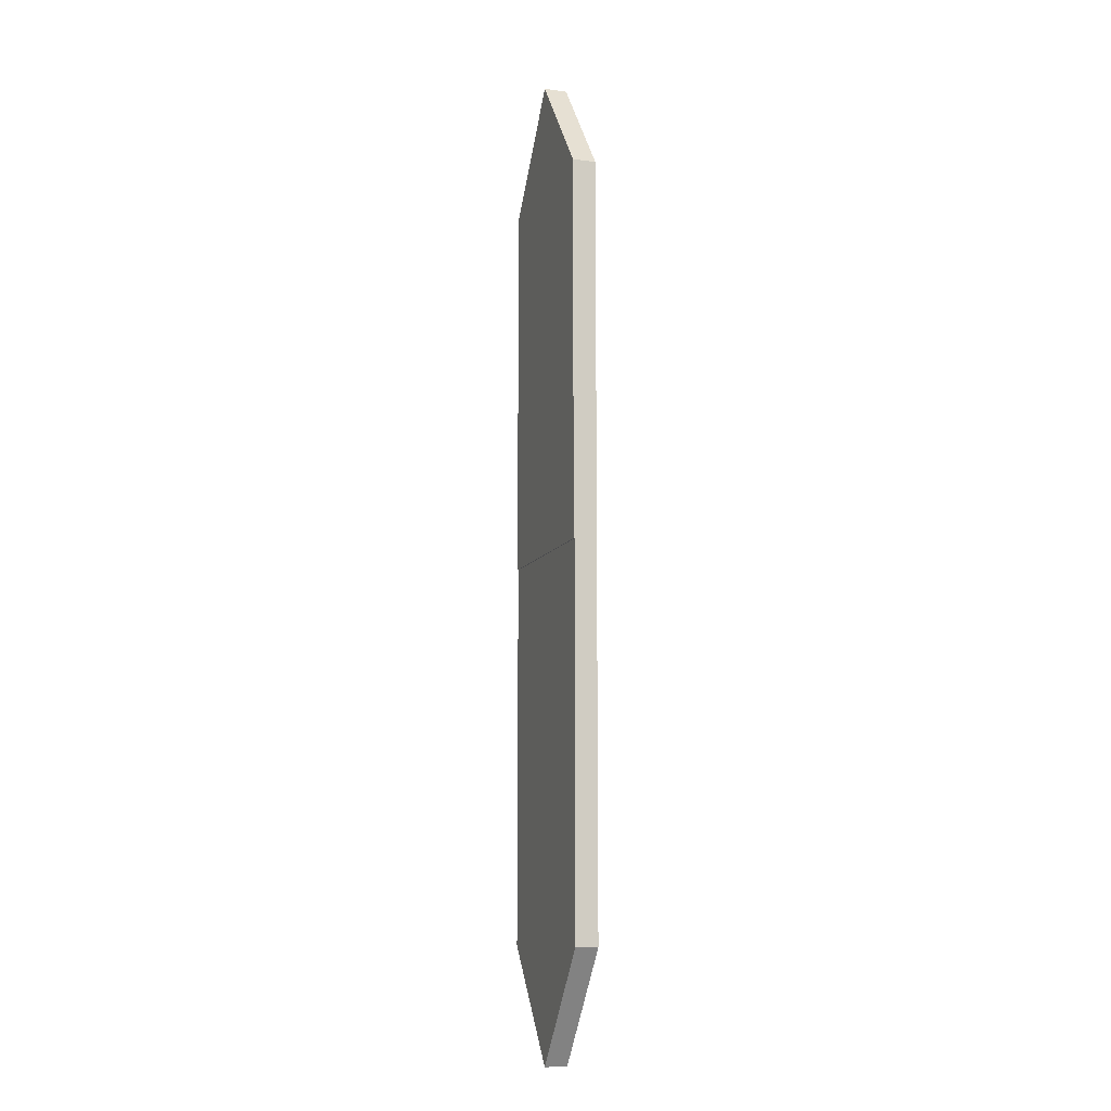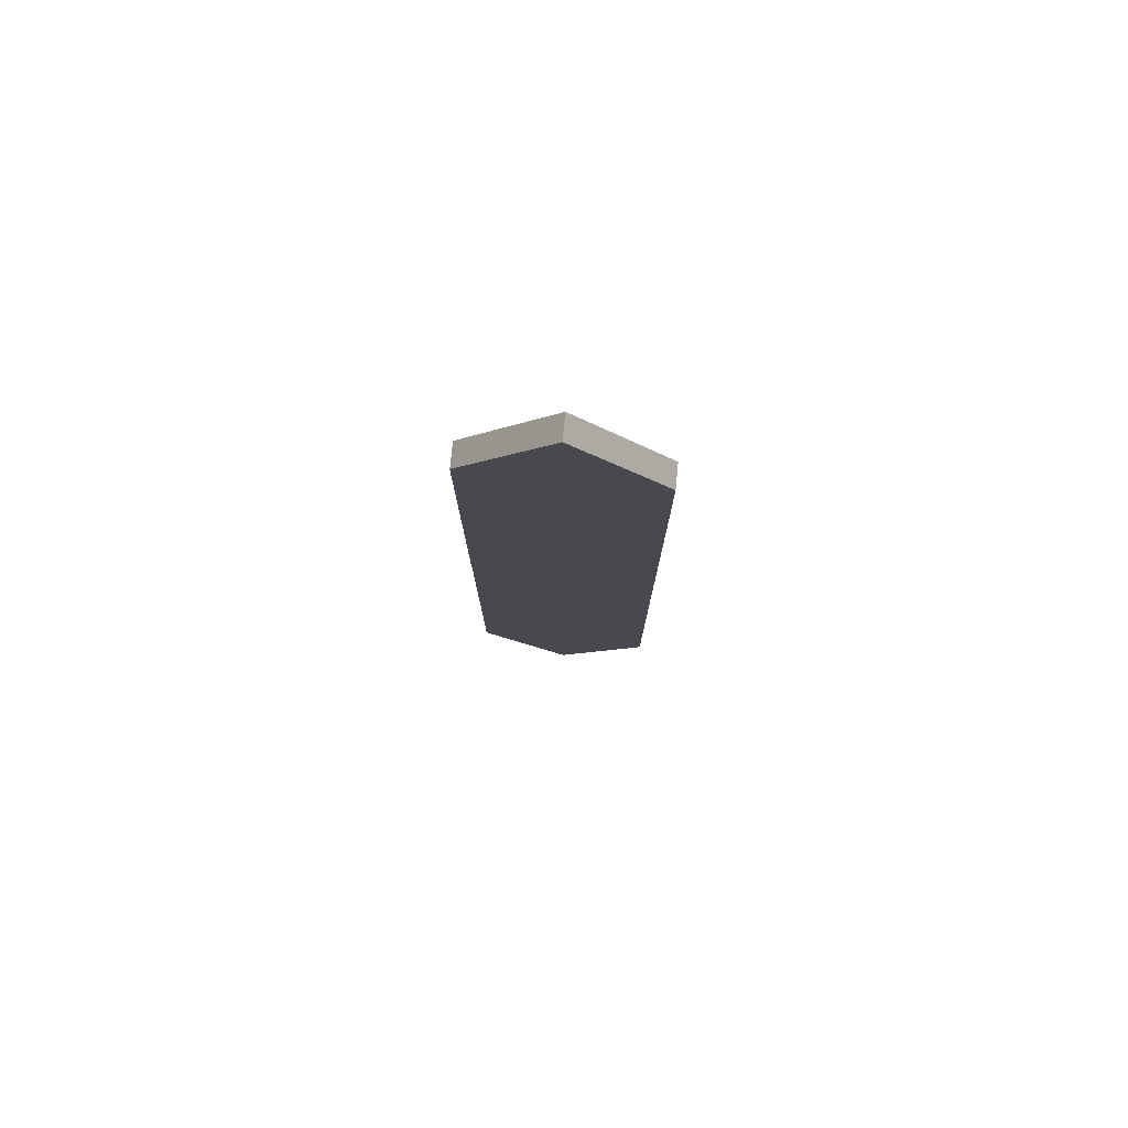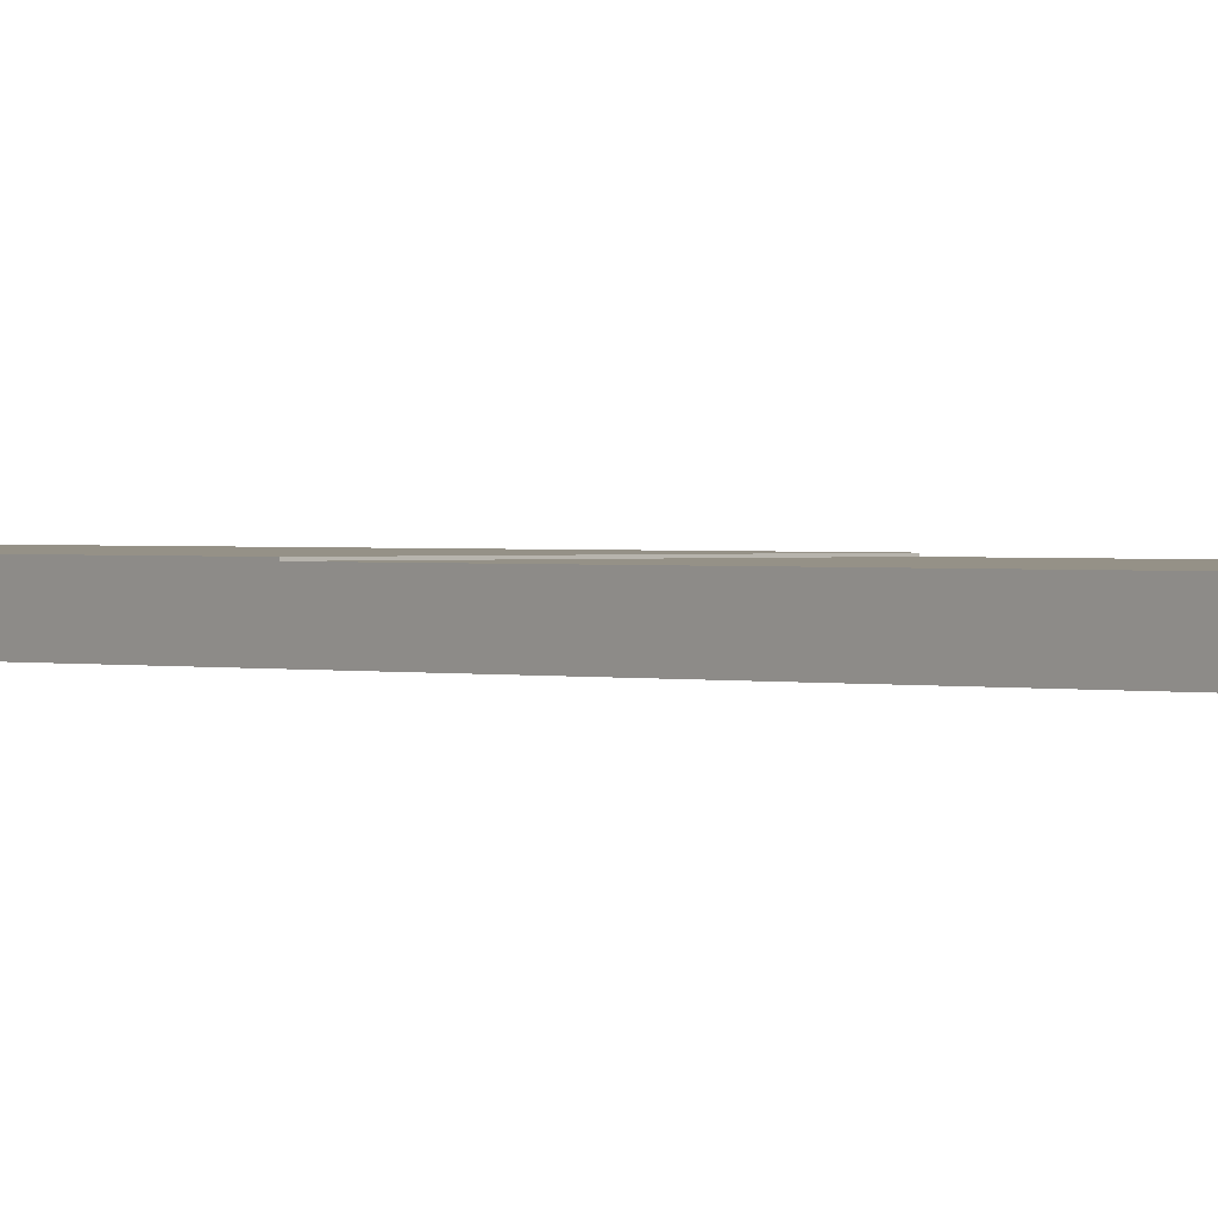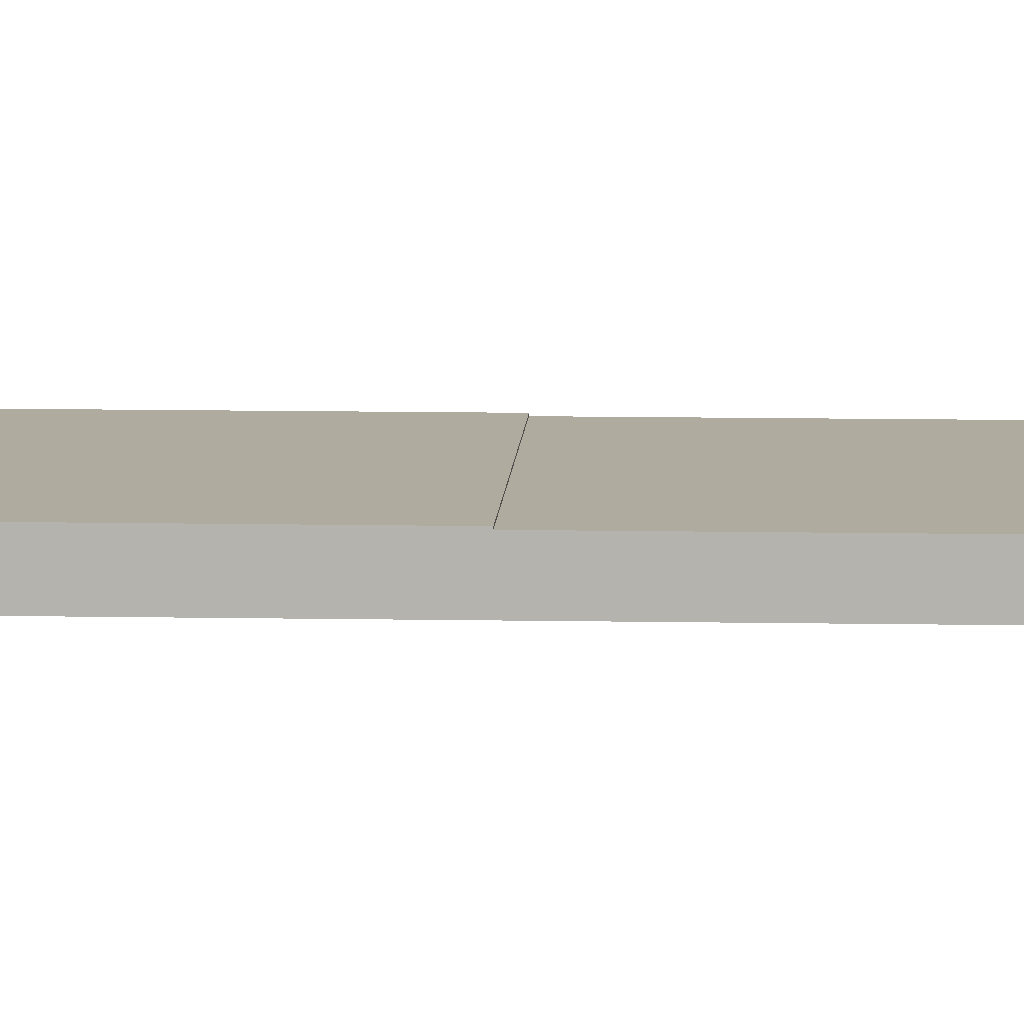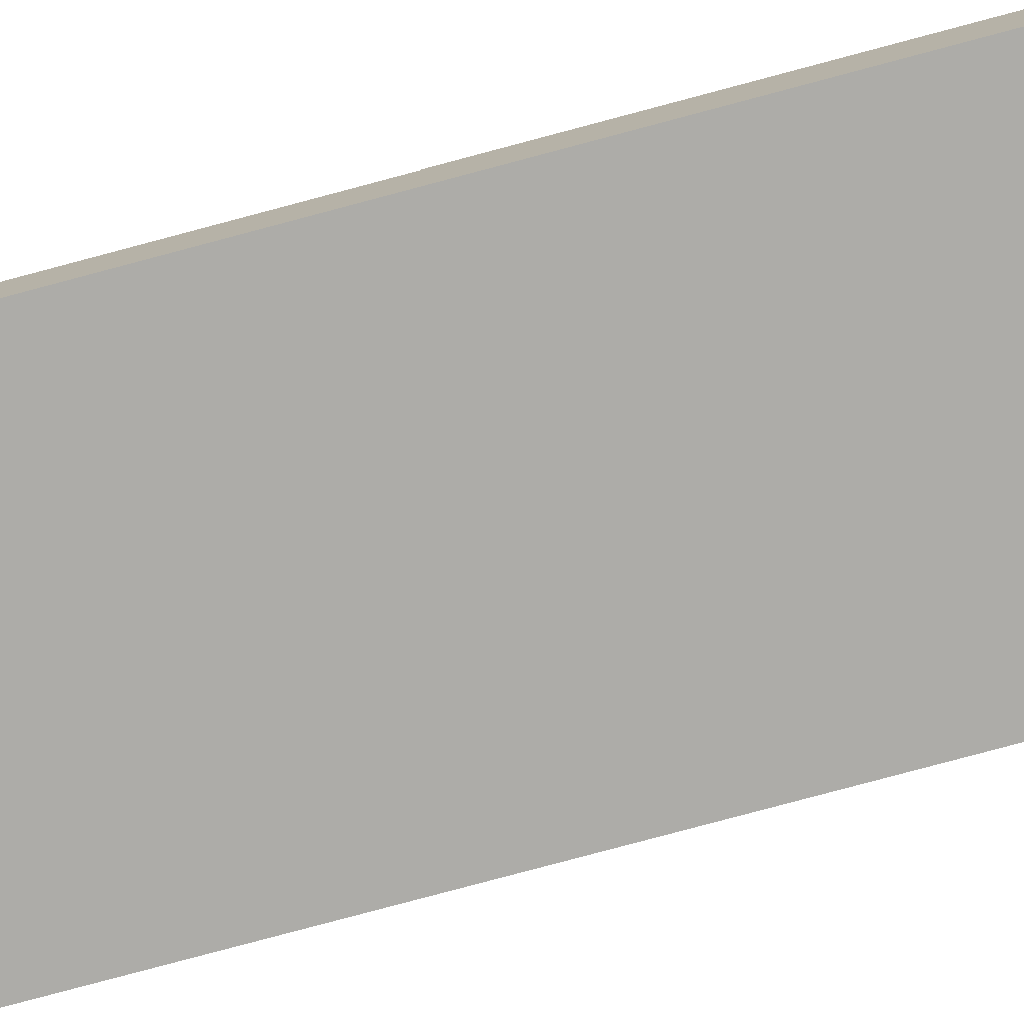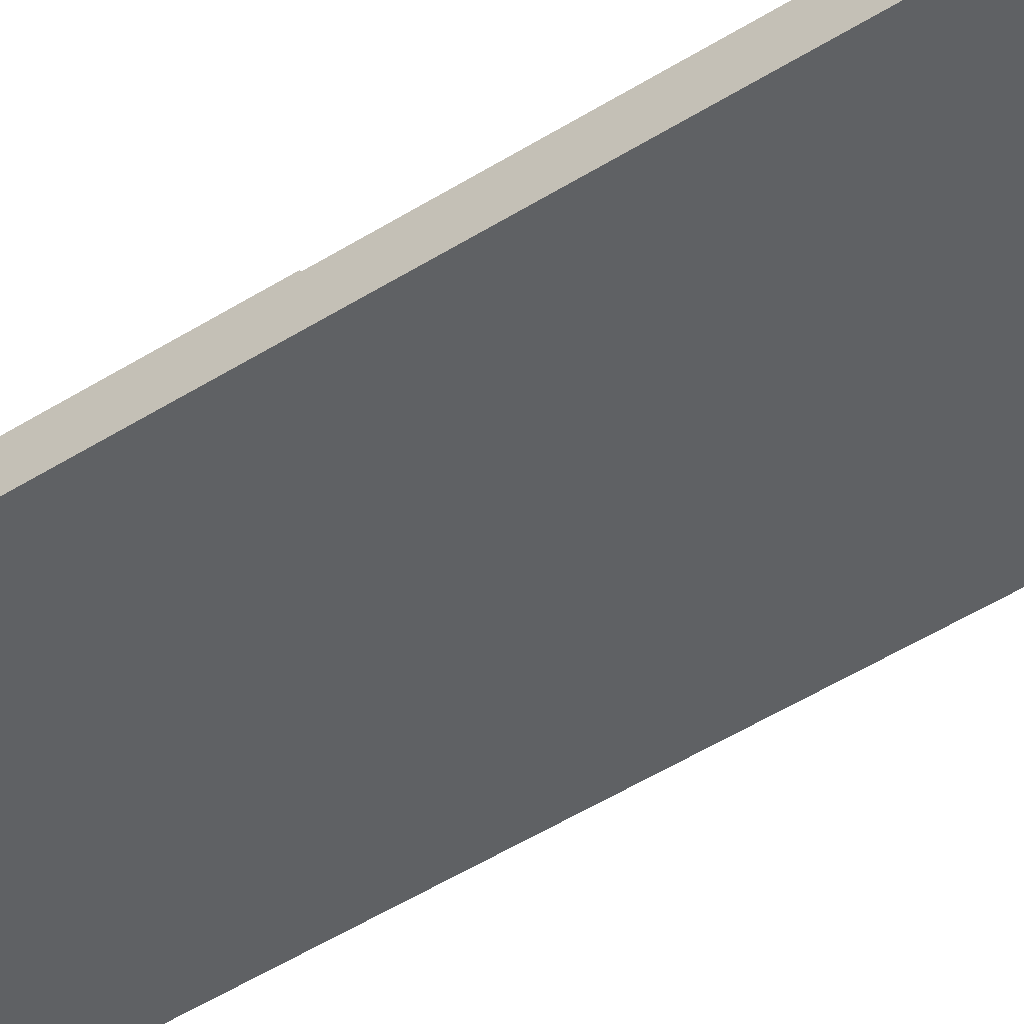
<metadata>
{"format":"obj","ext":"obj","renderer":"f3d","projection":"perspective","resolution":1024,"background":"white","views":[{"elev":-10.7,"azim":-108.4,"up":"+Z"},{"elev":78.2,"azim":-174.5,"up":"+Z"},{"elev":0.8,"azim":139.9,"up":"+Y"},{"elev":9.6,"azim":92.9,"up":"+Y"},{"elev":-76.7,"azim":-74.9,"up":"+Y"},{"elev":-46.4,"azim":126.2,"up":"+Y"}]}
</metadata>
<code>
v 0.2 0.05 -1.267e-08
v -0.2 0.05 -1.267e-08
v -0.2 0.052 -1.267e-08
v 0.2 0.052 -1.267e-08
v 0.2 0.052 -1.267e-08
v -0.2 0.052 -1.267e-08
v -0.2 0.052 0.85
v 0 0.052 1.1
v 0.2 0.052 0.85
v -0.2 0.05 -1.267e-08
v 0.2 0.05 -1.267e-08
v 0.2 0.05 -0.85
v 0 0.05 -1.1
v -0.2 0.05 -0.85
v -0.2 0 -0.85
v -0.2 0 0.85
v -0.2 0.052 0.85
v -0.2 0.052 -1.267e-08
v -0.2 0.05 -1.267e-08
v -0.2 0.05 -0.85
v 0 0 -1.1
v -0.2 0 -0.85
v -0.2 0.05 -0.85
v 0 0.05 -1.1
v 0.2 0 -0.85
v 0 0 -1.1
v 0 0.05 -1.1
v 0.2 0.05 -0.85
v 0.2 0 0.85
v 0.2 0 -0.85
v 0.2 0.05 -0.85
v 0.2 0.05 -1.267e-08
v 0.2 0.052 -1.267e-08
v 0.2 0.052 0.85
v 0 0 1.1
v 0.2 0 0.85
v 0.2 0.052 0.85
v 0 0.052 1.1
v -0.2 0 0.85
v 0 0 1.1
v 0 0.052 1.1
v -0.2 0.052 0.85
v 0 0 1.1
v -0.2 0 0.85
v -0.2 0 -0.85
v 0 0 -1.1
v 0.2 0 -0.85
v 0.2 0 0.85
g f200157a-e346-11ea-8c1c-54bf646e7e1f
f 1 2 4
f 4 2 3
g f200b1c0-e346-11ea-af15-54bf646e7e1f
f 5 6 9
f 9 6 7
f 9 7 8
g f1ab649c-e346-11ea-9003-54bf646e7e1f
f 11 12 10
f 10 12 14
f 14 12 13
g f1a968a4-e346-11ea-8356-54bf646e7e1f
f 20 15 19
f 19 15 16
f 19 16 17
f 17 18 19
g f1a9b6d2-e346-11ea-b351-54bf646e7e1f
f 21 22 24
f 24 22 23
g f1aa04e8-e346-11ea-9dd0-54bf646e7e1f
f 25 26 28
f 28 26 27
g f1aa7a1e-e346-11ea-bce7-54bf646e7e1f
f 34 29 32
f 32 29 30
f 32 30 31
f 32 33 34
g f1aac840-e346-11ea-af56-54bf646e7e1f
f 35 36 38
f 38 36 37
g f1ab1664-e346-11ea-9d22-54bf646e7e1f
f 39 40 42
f 42 40 41
g f1abd9e8-e346-11ea-b5f2-54bf646e7e1f
f 43 44 48
f 48 44 47
f 47 44 45
f 47 45 46

</code>
